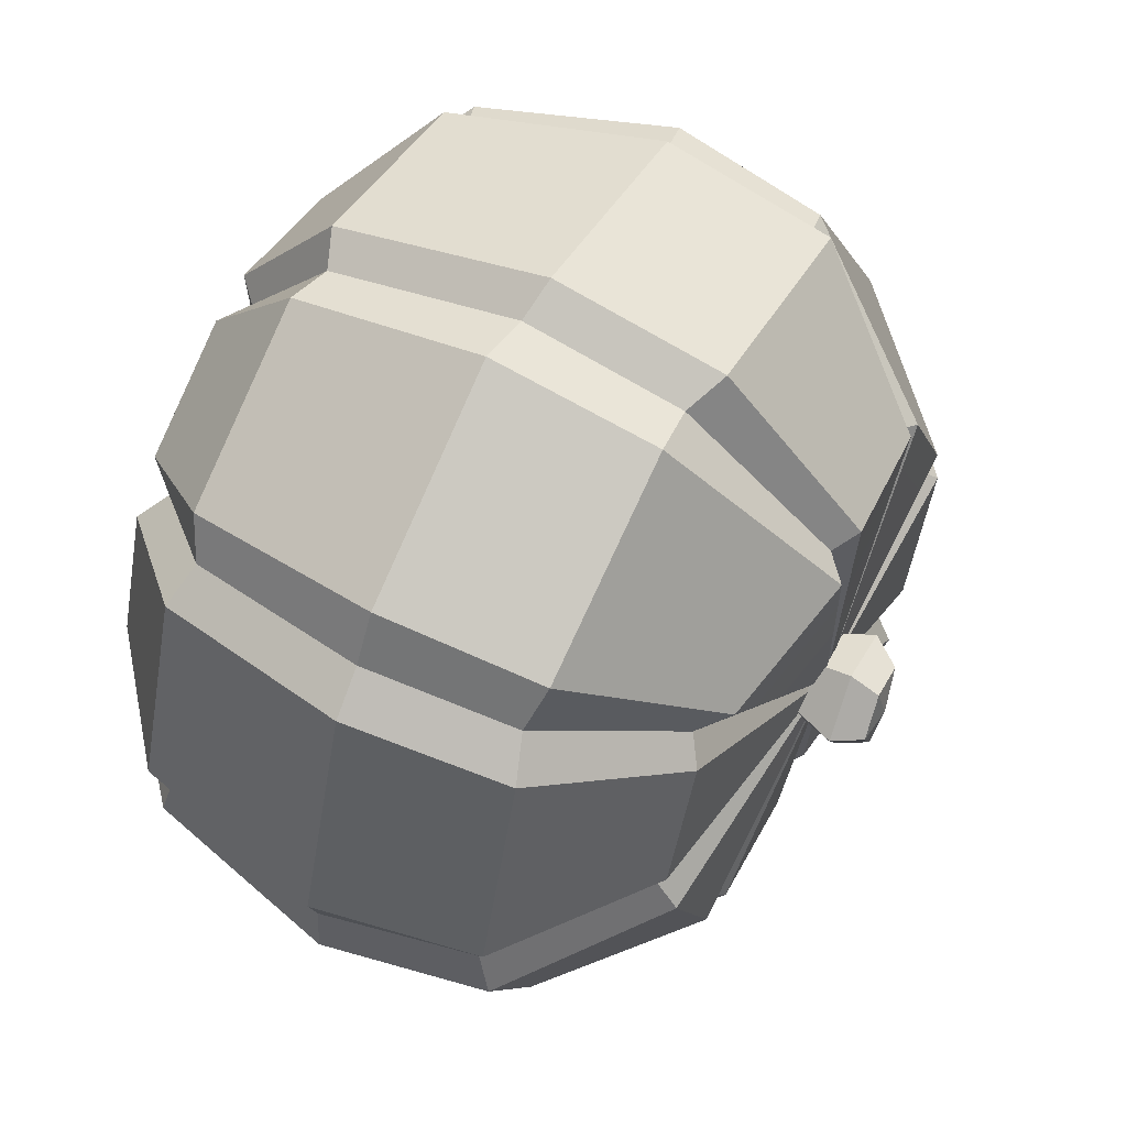
<metadata>
{"format":"obj","ext":"obj","renderer":"f3d","projection":"perspective","resolution":1024,"background":"white","views":[{"elev":62.4,"azim":116.0,"up":"+Z"}]}
</metadata>
<code>
g SM_Prop_Pumpkin_01
v 0.02032 -0.0005854 0.01632
v 0.0149 -0.001719 -0.01044
v -0.002194 -0.005487 0.00449
v 0.0149 -0.001719 -0.01044
v -0.01281 -0.002458 -0.01959
v -0.002194 -0.005487 0.00449
v -0.002194 -0.005487 0.00449
v -0.02539 -0.002223 0.008898
v -0.004728 3.016e-05 0.02609
v -0.01281 -0.002458 -0.01959
v -0.02539 -0.002223 0.008898
v -0.002194 -0.005487 0.00449
v 0.02032 -0.0005854 0.01632
v -0.002194 -0.005487 0.00449
v -0.004728 3.016e-05 0.02609
v -0.01623 0.4191 0.0158
v -0.01062 0.4202 -0.01196
v 0.007115 0.4236 0.003527
v -0.01062 0.4202 -0.01196
v 0.01812 0.4208 -0.02145
v 0.007115 0.4236 0.003527
v 0.007115 0.4236 0.003527
v 0.03117 0.4206 0.0081
v 0.009743 0.4185 0.02593
v 0.01812 0.4208 -0.02145
v 0.03117 0.4206 0.0081
v 0.007115 0.4236 0.003527
v -0.01623 0.4191 0.0158
v 0.007115 0.4236 0.003527
v 0.009743 0.4185 0.02593
v 0.001632 0.3833 -0.0005287
v -0.1088 0.3664 0.11
v -0.1251 0.3778 0.101
v 0.001632 0.01416 -0.0005287
v -0.1513 0.01169 -0.0005282
v -0.1579 -0.001474 0.01452
v 0.1546 0.01169 -0.0005287
v 0.1599 -0.001474 0.01768
v -0.1095 0.3811 -0.1118
v 0.001632 0.3833 -0.0005287
v -0.1261 0.3914 -0.1015
v -0.1513 0.01169 -0.0005282
v 0.001632 0.01416 -0.0005287
v -0.159 -0.001474 -0.01295
v 0.001632 0.3833 -0.0005287
v 0.1145 0.3437 0.1118
v 0.103 0.3624 0.1289
v 0.001632 0.01416 -0.0005287
v 0.001632 0.01169 0.1524
v 0.02042 -0.001474 0.1575
v -0.1088 0.3664 0.11
v 0.001632 0.3833 -0.0005287
v -0.1012 0.3805 0.1257
v 0.001632 0.01169 0.1524
v 0.001632 0.01416 -0.0005287
v -0.01259 -0.001474 0.1594
v 0.001632 0.3833 -0.0005287
v 0.1157 0.3582 -0.1144
v 0.1334 0.3709 -0.103
v 0.001632 0.01416 -0.0005287
v 0.1546 0.01169 -0.0005287
v 0.1585 -0.001474 -0.02209
v 0.1145 0.3437 0.1118
v 0.001632 0.3833 -0.0005287
v 0.1308 0.3541 0.102
v 0.001632 0.3833 -0.0005287
v -0.1022 0.3947 -0.1271
v -0.01976 0.3736 -0.1654
v 0.103 0.3624 0.1289
v 0.02124 0.3871 0.1605
v 0.001632 0.01416 -0.0005287
v 0.001632 0.01169 -0.1535
v -0.01896 -0.001474 -0.1578
v 0.1157 0.3582 -0.1144
v 0.001632 0.3833 -0.0005287
v 0.103 0.3716 -0.1326
v 0.001632 0.01169 -0.1535
v 0.001632 0.01416 -0.0005287
v 0.01695 -0.001474 -0.16
v 0.001632 0.3833 -0.0005287
v -0.1555 0.3776 -0.001035
v -0.1627 0.3893 -0.01356
v -0.1555 0.3776 -0.001035
v 0.001632 0.3833 -0.0005287
v -0.1614 0.3862 0.01461
v 0.001632 0.3833 -0.0005287
v -0.01256 0.3839 0.1622
v -0.1012 0.3805 0.1257
v 0.0179 0.3716 -0.1678
v 0.103 0.3716 -0.1326
v 0.002204 0.3728 0.1559
v 0.001632 0.3833 -0.0005287
v 0.02124 0.3871 0.1605
v 0.001632 0.3833 -0.0005287
v 0.1649 0.3545 0.01818
v 0.1308 0.3541 0.102
v 0.1334 0.3709 -0.103
v 0.1634 0.3617 -0.0228
v 0.1599 0.3441 -0.0005946
v 0.001632 0.3833 -0.0005287
v 0.1634 0.3617 -0.0228
v 0.001849 0.3585 -0.1616
v 0.001632 0.3833 -0.0005287
v -0.01976 0.3736 -0.1654
v 0.001632 0.01416 -0.0005287
v -0.1065 0.01169 0.1076
v -0.09943 -0.001474 0.1234
v 0.1098 0.01169 -0.1087
v 0.127 -0.001474 -0.09817
v -0.1065 0.01169 0.1076
v 0.001632 0.01416 -0.0005287
v -0.1229 -0.001474 0.09916
v 0.1098 0.01169 -0.1087
v 0.09804 -0.001474 -0.1264
v 0.001632 0.01416 -0.0005287
v -0.1065 0.01169 -0.1087
v -0.1233 -0.001474 -0.09911
v 0.1098 0.01169 0.1076
v 0.09915 -0.001474 0.1249
v 0.001632 0.01416 -0.0005287
v -0.01896 -0.001474 -0.1578
v -0.09995 -0.001474 -0.1243
v 0.001632 0.01416 -0.0005287
v 0.1585 -0.001474 -0.02209
v 0.127 -0.001474 -0.09817
v 0.001632 0.01416 -0.0005287
v 0.1098 0.01169 0.1076
v 0.1263 -0.001474 0.0987
v -0.1065 0.01169 -0.1087
v -0.09995 -0.001474 -0.1243
v 0.001632 0.01416 -0.0005287
v 0.02042 -0.001474 0.1575
v 0.09915 -0.001474 0.1249
v 0.001632 0.01416 -0.0005287
v 0.1263 -0.001474 0.0987
v 0.1599 -0.001474 0.01768
v 0.001632 0.01416 -0.0005287
v -0.09943 -0.001474 0.1234
v -0.01259 -0.001474 0.1594
v 0.001632 0.01416 -0.0005287
v -0.1579 -0.001474 0.01452
v -0.1229 -0.001474 0.09916
v 0.001632 0.01416 -0.0005287
v -0.1233 -0.001474 -0.09911
v -0.159 -0.001474 -0.01295
v 0.001632 0.01416 -0.0005287
v 0.09804 -0.001474 -0.1264
v 0.01695 -0.001474 -0.16
v 0.001632 0.3833 -0.0005287
v 0.001849 0.3585 -0.1616
v 0.0179 0.3716 -0.1678
v 0.001632 0.3833 -0.0005287
v 0.1599 0.3441 -0.0005946
v 0.1649 0.3545 0.01818
v 0.001632 0.3833 -0.0005287
v 0.002204 0.3728 0.1559
v -0.01256 0.3839 0.1622
v 0.001632 0.3833 -0.0005287
v -0.1251 0.3778 0.101
v -0.1614 0.3862 0.01461
v -0.1627 0.3893 -0.01356
v -0.1261 0.3914 -0.1015
v 0.001632 0.3833 -0.0005287
v -0.1095 0.3811 -0.1118
v -0.1022 0.3947 -0.1271
v 0.03394 0.01897 0.01767
v 0.02032 -0.0005854 0.01632
v -0.004728 3.016e-05 0.02609
v -0.003313 0.02041 0.03229
v 0.0149 -0.001719 -0.01044
v 0.02612 0.01728 -0.0215
v -0.01511 0.01828 -0.03473
v -0.01281 -0.002458 -0.01959
v -0.03405 0.01776 0.006846
v -0.02539 -0.002223 0.008898
v -0.01281 -0.002458 -0.01959
v -0.01511 0.01828 -0.03473
v 0.0149 -0.001719 -0.01044
v 0.02032 -0.0005854 0.01632
v 0.03394 0.01897 0.01767
v 0.02612 0.01728 -0.0215
v -0.003313 0.02041 0.03229
v -0.004728 3.016e-05 0.02609
v -0.02539 -0.002223 0.008898
v -0.03405 0.01776 0.006846
v -0.03037 0.4011 0.0172
v -0.01623 0.4191 0.0158
v 0.009743 0.4185 0.02593
v 0.008276 0.3998 0.03236
v -0.01062 0.4202 -0.01196
v -0.02225 0.4026 -0.02343
v 0.02051 0.4017 -0.03716
v 0.01812 0.4208 -0.02145
v 0.04016 0.4022 0.005972
v 0.03117 0.4206 0.0081
v 0.01812 0.4208 -0.02145
v 0.02051 0.4017 -0.03716
v -0.01062 0.4202 -0.01196
v -0.01623 0.4191 0.0158
v -0.03037 0.4011 0.0172
v -0.02225 0.4026 -0.02343
v 0.008276 0.3998 0.03236
v 0.009743 0.4185 0.02593
v 0.03117 0.4206 0.0081
v 0.04016 0.4022 0.005972
v -0.03037 0.4011 0.0172
v -0.01991 0.3715 0.01327
v -0.02441 0.3667 -0.01377
v -0.02225 0.4026 -0.02343
v -0.01991 0.3715 0.01327
v -0.03037 0.4011 0.0172
v 0.008276 0.3998 0.03236
v 0.006069 0.3734 0.02367
v 0.0275 0.37 0.005254
v 0.006069 0.3734 0.02367
v 0.008276 0.3998 0.03236
v 0.04016 0.4022 0.005972
v 0.01595 0.3649 -0.02352
v 0.0275 0.37 0.005254
v 0.04016 0.4022 0.005972
v 0.02051 0.4017 -0.03716
v -0.02225 0.4026 -0.02343
v -0.02441 0.3667 -0.01377
v 0.01595 0.3649 -0.02352
v 0.02051 0.4017 -0.03716
v -0.1829 0.1863 0.1842
v -0.1601 0.06637 0.1612
v -0.1846 0.0596 0.1485
v -0.2102 0.1825 0.1692
v -0.1251 0.3778 0.101
v -0.1088 0.3664 0.11
v -0.1707 0.2823 0.1721
v -0.1968 0.2796 0.1586
v -0.1601 0.06637 0.1612
v -0.1065 0.01169 0.1076
v -0.1229 -0.001474 0.09916
v -0.1846 0.0596 0.1485
v -0.2386 0.05962 -0.01912
v -0.1852 0.05962 -0.148
v -0.2116 0.1976 -0.1694
v -0.272 0.1976 -0.0236
v -0.1261 0.3914 -0.1015
v -0.1627 0.3893 -0.01356
v -0.2637 0.3132 -0.0298
v -0.2066 0.3133 -0.1674
v -0.159 -0.001474 -0.01295
v -0.1233 -0.001474 -0.09911
v -0.1852 0.05962 -0.148
v -0.2386 0.05962 -0.01912
v 0.1475 0.05962 0.187
v 0.02976 0.05959 0.2358
v 0.03543 0.1816 0.27
v 0.1702 0.1814 0.2149
v 0.02124 0.3871 0.1605
v 0.103 0.3624 0.1289
v 0.1642 0.2814 0.2044
v 0.03846 0.2848 0.2565
v 0.09915 -0.001474 0.1249
v 0.02042 -0.001474 0.1575
v 0.02976 0.05959 0.2358
v 0.1475 0.05962 0.187
v -0.0196 0.05873 0.2386
v -0.1495 0.05873 0.1848
v -0.1702 0.1917 0.2105
v -0.02152 0.1912 0.2727
v -0.1012 0.3805 0.1257
v -0.01256 0.3839 0.1622
v -0.01588 0.2967 0.2583
v -0.1594 0.2989 0.1973
v -0.01259 -0.001474 0.1594
v -0.09943 -0.001474 0.1234
v -0.1495 0.05873 0.1848
v -0.0196 0.05873 0.2386
v 0.1892 0.05962 -0.1466
v 0.2363 0.05962 -0.03279
v 0.2695 0.1823 -0.0374
v 0.2157 0.1823 -0.1671
v 0.1634 0.3617 -0.0228
v 0.1334 0.3709 -0.103
v 0.2023 0.2853 -0.1567
v 0.2527 0.2843 -0.03512
v 0.127 -0.001474 -0.09817
v 0.1585 -0.001474 -0.02209
v 0.2363 0.05962 -0.03279
v 0.1892 0.05962 -0.1466
v 0.2384 0.05962 0.0267
v 0.1882 0.05962 0.1479
v 0.216 0.1817 0.1696
v 0.272 0.1822 0.03046
v 0.1308 0.3541 0.102
v 0.1649 0.3545 0.01818
v 0.2549 0.2836 0.02842
v 0.2056 0.2816 0.161
v 0.1599 -0.001474 0.01768
v 0.1263 -0.001474 0.0987
v 0.1882 0.05962 0.1479
v 0.2384 0.05962 0.0267
v -0.1503 0.05962 -0.1856
v -0.02913 0.05959 -0.2358
v -0.03319 0.1823 -0.2688
v -0.1711 0.1854 -0.2111
v -0.01976 0.3736 -0.1654
v -0.1022 0.3947 -0.1271
v -0.1668 0.3036 -0.2051
v -0.03082 0.2853 -0.2519
v -0.09995 -0.001474 -0.1243
v -0.01896 -0.001474 -0.1578
v -0.02913 0.05959 -0.2358
v -0.1503 0.05962 -0.1856
v 0.02458 0.04919 -0.239
v 0.1459 0.04919 -0.1888
v 0.1663 0.1719 -0.2152
v 0.02807 0.1718 -0.2727
v 0.103 0.3716 -0.1326
v 0.0179 0.3716 -0.1678
v 0.02656 0.2853 -0.2554
v 0.1561 0.2853 -0.2017
v 0.01695 -0.001474 -0.16
v 0.09804 -0.001474 -0.1264
v 0.1459 0.04919 -0.1888
v 0.02458 0.04919 -0.239
v 0.2157 0.1823 -0.1671
v 0.2695 0.1823 -0.0374
v 0.2527 0.2843 -0.03512
v 0.2023 0.2853 -0.1567
v 0.272 0.1822 0.03046
v 0.216 0.1817 0.1696
v 0.2056 0.2816 0.161
v 0.2549 0.2836 0.02842
v 0.1702 0.1814 0.2149
v 0.03543 0.1816 0.27
v 0.03846 0.2848 0.2565
v 0.1642 0.2814 0.2044
v -0.02152 0.1912 0.2727
v -0.1702 0.1917 0.2105
v -0.1594 0.2989 0.1973
v -0.01588 0.2967 0.2583
v -0.1707 0.2823 0.1721
v -0.1829 0.1863 0.1842
v -0.2102 0.1825 0.1692
v -0.1968 0.2796 0.1586
v -0.272 0.1976 -0.0236
v -0.2116 0.1976 -0.1694
v -0.2066 0.3133 -0.1674
v -0.2637 0.3132 -0.0298
v -0.1711 0.1854 -0.2111
v -0.03319 0.1823 -0.2688
v -0.03082 0.2853 -0.2519
v -0.1668 0.3036 -0.2051
v 0.02807 0.1718 -0.2727
v 0.1663 0.1719 -0.2152
v 0.1561 0.2853 -0.2017
v 0.02656 0.2853 -0.2554
v -0.1707 0.2823 0.1721
v -0.1088 0.3664 0.11
v -0.1012 0.3805 0.1257
v -0.1594 0.2989 0.1973
v -0.1702 0.1917 0.2105
v -0.1829 0.1863 0.1842
v -0.1707 0.2823 0.1721
v -0.1594 0.2989 0.1973
v -0.1495 0.05873 0.1848
v -0.1601 0.06637 0.1612
v -0.1829 0.1863 0.1842
v -0.1702 0.1917 0.2105
v -0.09943 -0.001474 0.1234
v -0.1065 0.01169 0.1076
v -0.1601 0.06637 0.1612
v -0.1495 0.05873 0.1848
v -0.2509 0.3041 -0.009407
v -0.1555 0.3776 -0.001035
v -0.1614 0.3862 0.01461
v -0.2603 0.2991 0.01577
v -0.2693 0.1869 0.02352
v -0.2594 0.1932 -0.002547
v -0.2509 0.3041 -0.009407
v -0.2603 0.2991 0.01577
v -0.237 0.05962 0.02197
v -0.2271 0.06684 -0.0005398
v -0.2594 0.1932 -0.002547
v -0.2693 0.1869 0.02352
v -0.1579 -0.001474 0.01452
v -0.1513 0.01169 -0.0005282
v -0.2271 0.06684 -0.0005398
v -0.237 0.05962 0.02197
v 0.00783 0.2838 0.248
v 0.002204 0.3728 0.1559
v 0.02124 0.3871 0.1605
v 0.03846 0.2848 0.2565
v 0.03543 0.1816 0.27
v 0.003253 0.1861 0.262
v 0.00783 0.2838 0.248
v 0.03846 0.2848 0.2565
v 0.02976 0.05959 0.2358
v 0.001668 0.06632 0.2282
v 0.003253 0.1861 0.262
v 0.03543 0.1816 0.27
v 0.02042 -0.001474 0.1575
v 0.001632 0.01169 0.1524
v 0.001668 0.06632 0.2282
v 0.02976 0.05959 0.2358
v 0.1806 0.2734 0.1763
v 0.1145 0.3437 0.1118
v 0.1308 0.3541 0.102
v 0.2056 0.2816 0.161
v 0.216 0.1817 0.1696
v 0.189 0.1809 0.186
v 0.1806 0.2734 0.1763
v 0.2056 0.2816 0.161
v 0.1882 0.05962 0.1479
v 0.1634 0.06684 0.1612
v 0.189 0.1809 0.186
v 0.216 0.1817 0.1696
v 0.1263 -0.001474 0.0987
v 0.1098 0.01169 0.1076
v 0.1634 0.06684 0.1612
v 0.1882 0.05962 0.1479
v 0.2464 0.276 -0.0006751
v 0.1599 0.3441 -0.0005946
v 0.1634 0.3617 -0.0228
v 0.2527 0.2843 -0.03512
v 0.2695 0.1823 -0.0374
v 0.264 0.1817 -0.0006286
v 0.2464 0.276 -0.0006751
v 0.2527 0.2843 -0.03512
v 0.2363 0.05962 -0.03279
v 0.2305 0.06684 -0.0005395
v 0.264 0.1817 -0.0006286
v 0.2695 0.1823 -0.0374
v 0.1585 -0.001474 -0.02209
v 0.1546 0.01169 -0.0005287
v 0.2305 0.06684 -0.0005395
v 0.2363 0.05962 -0.03279
v 0.1749 0.2775 -0.1735
v 0.1157 0.3582 -0.1144
v 0.103 0.3716 -0.1326
v 0.1561 0.2853 -0.2017
v 0.1663 0.1719 -0.2152
v 0.1871 0.1789 -0.1858
v 0.1749 0.2775 -0.1735
v 0.1561 0.2853 -0.2017
v 0.1459 0.04919 -0.1888
v 0.1634 0.06301 -0.1623
v 0.1871 0.1789 -0.1858
v 0.1663 0.1719 -0.2152
v 0.09804 -0.001474 -0.1264
v 0.1098 0.01169 -0.1087
v 0.1634 0.06301 -0.1623
v 0.1459 0.04919 -0.1888
v 0.002079 0.2775 -0.245
v 0.001849 0.3585 -0.1616
v -0.01976 0.3736 -0.1654
v -0.03082 0.2853 -0.2519
v -0.03319 0.1823 -0.2688
v 0.001951 0.1766 -0.2624
v 0.002079 0.2775 -0.245
v -0.03082 0.2853 -0.2519
v -0.02913 0.05959 -0.2358
v 0.001667 0.06106 -0.2293
v 0.001951 0.1766 -0.2624
v -0.03319 0.1823 -0.2688
v -0.01896 -0.001474 -0.1578
v 0.001632 0.01169 -0.1535
v 0.001667 0.06106 -0.2293
v -0.02913 0.05959 -0.2358
v -0.1789 0.3025 -0.1818
v -0.1095 0.3811 -0.1118
v -0.1261 0.3914 -0.1015
v -0.2066 0.3133 -0.1674
v -0.2116 0.1976 -0.1694
v -0.1834 0.1904 -0.1859
v -0.1789 0.3025 -0.1818
v -0.2066 0.3133 -0.1674
v -0.1852 0.05962 -0.148
v -0.1601 0.06684 -0.1623
v -0.1834 0.1904 -0.1859
v -0.2116 0.1976 -0.1694
v -0.1233 -0.001474 -0.09911
v -0.1065 0.01169 -0.1087
v -0.1601 0.06684 -0.1623
v -0.1852 0.05962 -0.148
v 0.001668 0.06632 0.2282
v 0.001632 0.01169 0.1524
v -0.01259 -0.001474 0.1594
v -0.0196 0.05873 0.2386
v 0.003253 0.1861 0.262
v 0.001668 0.06632 0.2282
v -0.0196 0.05873 0.2386
v -0.02152 0.1912 0.2727
v 0.00783 0.2838 0.248
v 0.003253 0.1861 0.262
v -0.02152 0.1912 0.2727
v -0.01588 0.2967 0.2583
v -0.01256 0.3839 0.1622
v 0.002204 0.3728 0.1559
v 0.00783 0.2838 0.248
v -0.01588 0.2967 0.2583
v -0.1229 -0.001474 0.09916
v -0.1579 -0.001474 0.01452
v -0.237 0.05962 0.02197
v -0.1846 0.0596 0.1485
v -0.1846 0.0596 0.1485
v -0.237 0.05962 0.02197
v -0.2693 0.1869 0.02352
v -0.2102 0.1825 0.1692
v -0.2102 0.1825 0.1692
v -0.2693 0.1869 0.02352
v -0.2603 0.2991 0.01577
v -0.1968 0.2796 0.1586
v -0.1614 0.3862 0.01461
v -0.1251 0.3778 0.101
v -0.1968 0.2796 0.1586
v -0.2603 0.2991 0.01577
v -0.2271 0.06684 -0.0005398
v -0.1513 0.01169 -0.0005282
v -0.159 -0.001474 -0.01295
v -0.2386 0.05962 -0.01912
v -0.2594 0.1932 -0.002547
v -0.2271 0.06684 -0.0005398
v -0.2386 0.05962 -0.01912
v -0.272 0.1976 -0.0236
v -0.2509 0.3041 -0.009407
v -0.2594 0.1932 -0.002547
v -0.272 0.1976 -0.0236
v -0.2637 0.3132 -0.0298
v -0.1627 0.3893 -0.01356
v -0.1555 0.3776 -0.001035
v -0.2509 0.3041 -0.009407
v -0.2637 0.3132 -0.0298
v -0.1601 0.06684 -0.1623
v -0.1065 0.01169 -0.1087
v -0.09995 -0.001474 -0.1243
v -0.1503 0.05962 -0.1856
v -0.1834 0.1904 -0.1859
v -0.1601 0.06684 -0.1623
v -0.1503 0.05962 -0.1856
v -0.1711 0.1854 -0.2111
v -0.1789 0.3025 -0.1818
v -0.1834 0.1904 -0.1859
v -0.1711 0.1854 -0.2111
v -0.1668 0.3036 -0.2051
v -0.1022 0.3947 -0.1271
v -0.1095 0.3811 -0.1118
v -0.1789 0.3025 -0.1818
v -0.1668 0.3036 -0.2051
v 0.001667 0.06106 -0.2293
v 0.001632 0.01169 -0.1535
v 0.01695 -0.001474 -0.16
v 0.02458 0.04919 -0.239
v 0.001951 0.1766 -0.2624
v 0.001667 0.06106 -0.2293
v 0.02458 0.04919 -0.239
v 0.02807 0.1718 -0.2727
v 0.002079 0.2775 -0.245
v 0.001951 0.1766 -0.2624
v 0.02807 0.1718 -0.2727
v 0.02656 0.2853 -0.2554
v 0.0179 0.3716 -0.1678
v 0.001849 0.3585 -0.1616
v 0.002079 0.2775 -0.245
v 0.02656 0.2853 -0.2554
v 0.1634 0.06301 -0.1623
v 0.1098 0.01169 -0.1087
v 0.127 -0.001474 -0.09817
v 0.1892 0.05962 -0.1466
v 0.1871 0.1789 -0.1858
v 0.1634 0.06301 -0.1623
v 0.1892 0.05962 -0.1466
v 0.2157 0.1823 -0.1671
v 0.1749 0.2775 -0.1735
v 0.1871 0.1789 -0.1858
v 0.2157 0.1823 -0.1671
v 0.2023 0.2853 -0.1567
v 0.1334 0.3709 -0.103
v 0.1157 0.3582 -0.1144
v 0.1749 0.2775 -0.1735
v 0.2023 0.2853 -0.1567
v 0.2305 0.06684 -0.0005395
v 0.1546 0.01169 -0.0005287
v 0.1599 -0.001474 0.01768
v 0.2384 0.05962 0.0267
v 0.264 0.1817 -0.0006286
v 0.2305 0.06684 -0.0005395
v 0.2384 0.05962 0.0267
v 0.272 0.1822 0.03046
v 0.2464 0.276 -0.0006751
v 0.264 0.1817 -0.0006286
v 0.272 0.1822 0.03046
v 0.2549 0.2836 0.02842
v 0.1649 0.3545 0.01818
v 0.1599 0.3441 -0.0005946
v 0.2464 0.276 -0.0006751
v 0.2549 0.2836 0.02842
v 0.1634 0.06684 0.1612
v 0.1098 0.01169 0.1076
v 0.09915 -0.001474 0.1249
v 0.1475 0.05962 0.187
v 0.189 0.1809 0.186
v 0.1634 0.06684 0.1612
v 0.1475 0.05962 0.187
v 0.1702 0.1814 0.2149
v 0.1806 0.2734 0.1763
v 0.189 0.1809 0.186
v 0.1702 0.1814 0.2149
v 0.1642 0.2814 0.2044
v 0.103 0.3624 0.1289
v 0.1145 0.3437 0.1118
v 0.1806 0.2734 0.1763
v 0.1642 0.2814 0.2044
g SM_Prop_Pumpkin_01_0
f 3 2 1
f 6 5 4
f 9 8 7
f 12 11 10
f 15 14 13
f 18 17 16
f 21 20 19
f 24 23 22
f 27 26 25
f 30 29 28
f 33 32 31
f 36 35 34
f 38 34 37
f 41 40 39
f 44 43 42
f 47 46 45
f 50 49 48
f 53 52 51
f 56 55 54
f 59 58 57
f 62 61 60
f 65 64 63
f 68 67 66
f 70 69 66
f 73 72 71
f 76 75 74
f 79 78 77
f 82 81 80
f 85 84 83
f 88 87 86
f 90 89 86
f 93 92 91
f 96 95 94
f 98 97 94
f 101 100 99
f 104 103 102
f 107 106 105
f 109 105 108
f 112 111 110
f 114 113 111
f 117 116 115
f 119 115 118
f 122 121 120
f 125 124 123
f 128 127 126
f 130 126 129
f 133 132 131
f 136 135 134
f 139 138 137
f 142 141 140
f 145 144 143
f 148 147 146
f 151 150 149
f 154 153 152
f 157 156 155
f 160 159 158
f 162 161 158
f 165 164 163
f 168 167 166
f 169 168 166
f 172 171 170
f 173 172 170
f 176 175 174
f 177 176 174
f 180 179 178
f 181 180 178
f 184 183 182
f 185 184 182
f 188 187 186
f 189 188 186
f 192 191 190
f 193 192 190
f 196 195 194
f 197 196 194
f 200 199 198
f 201 200 198
f 204 203 202
f 205 204 202
f 208 207 206
f 209 208 206
f 212 211 210
f 213 212 210
f 216 215 214
f 217 216 214
f 220 219 218
f 221 220 218
f 224 223 222
f 225 224 222
f 228 227 226
f 229 228 226
f 232 231 230
f 233 232 230
f 236 235 234
f 237 236 234
f 240 239 238
f 241 240 238
f 244 243 242
f 245 244 242
f 248 247 246
f 249 248 246
f 252 251 250
f 253 252 250
f 256 255 254
f 257 256 254
f 260 259 258
f 261 260 258
f 264 263 262
f 265 264 262
f 268 267 266
f 269 268 266
f 272 271 270
f 273 272 270
f 276 275 274
f 277 276 274
f 280 279 278
f 281 280 278
f 284 283 282
f 285 284 282
f 288 287 286
f 289 288 286
f 292 291 290
f 293 292 290
f 296 295 294
f 297 296 294
f 300 299 298
f 301 300 298
f 304 303 302
f 305 304 302
f 308 307 306
f 309 308 306
f 312 311 310
f 313 312 310
f 316 315 314
f 317 316 314
f 320 319 318
f 321 320 318
f 324 323 322
f 325 324 322
f 328 327 326
f 329 328 326
f 332 331 330
f 333 332 330
f 336 335 334
f 337 336 334
f 340 339 338
f 341 340 338
f 344 343 342
f 345 344 342
f 348 347 346
f 349 348 346
f 352 351 350
f 353 352 350
f 356 355 354
f 357 356 354
f 360 359 358
f 361 360 358
f 364 363 362
f 365 364 362
f 368 367 366
f 369 368 366
f 372 371 370
f 373 372 370
f 376 375 374
f 377 376 374
f 380 379 378
f 381 380 378
f 384 383 382
f 385 384 382
f 388 387 386
f 389 388 386
f 392 391 390
f 393 392 390
f 396 395 394
f 397 396 394
f 400 399 398
f 401 400 398
f 404 403 402
f 405 404 402
f 408 407 406
f 409 408 406
f 412 411 410
f 413 412 410
f 416 415 414
f 417 416 414
f 420 419 418
f 421 420 418
f 424 423 422
f 425 424 422
f 428 427 426
f 429 428 426
f 432 431 430
f 433 432 430
f 436 435 434
f 437 436 434
f 440 439 438
f 441 440 438
f 444 443 442
f 445 444 442
f 448 447 446
f 449 448 446
f 452 451 450
f 453 452 450
f 456 455 454
f 457 456 454
f 460 459 458
f 461 460 458
f 464 463 462
f 465 464 462
f 468 467 466
f 469 468 466
f 472 471 470
f 473 472 470
f 476 475 474
f 477 476 474
f 480 479 478
f 481 480 478
f 484 483 482
f 485 484 482
f 488 487 486
f 489 488 486
f 492 491 490
f 493 492 490
f 496 495 494
f 497 496 494
f 500 499 498
f 501 500 498
f 504 503 502
f 505 504 502
f 508 507 506
f 509 508 506
f 512 511 510
f 513 512 510
f 516 515 514
f 517 516 514
f 520 519 518
f 521 520 518
f 524 523 522
f 525 524 522
f 528 527 526
f 529 528 526
f 532 531 530
f 533 532 530
f 536 535 534
f 537 536 534
f 540 539 538
f 541 540 538
f 544 543 542
f 545 544 542
f 548 547 546
f 549 548 546
f 552 551 550
f 553 552 550
f 556 555 554
f 557 556 554
f 560 559 558
f 561 560 558
f 564 563 562
f 565 564 562
f 568 567 566
f 569 568 566
f 572 571 570
f 573 572 570
f 576 575 574
f 577 576 574
f 580 579 578
f 581 580 578
f 584 583 582
f 585 584 582
f 588 587 586
f 589 588 586
f 592 591 590
f 593 592 590
f 596 595 594
f 597 596 594
f 600 599 598
f 601 600 598
f 604 603 602
f 605 604 602
f 608 607 606
f 609 608 606

</code>
